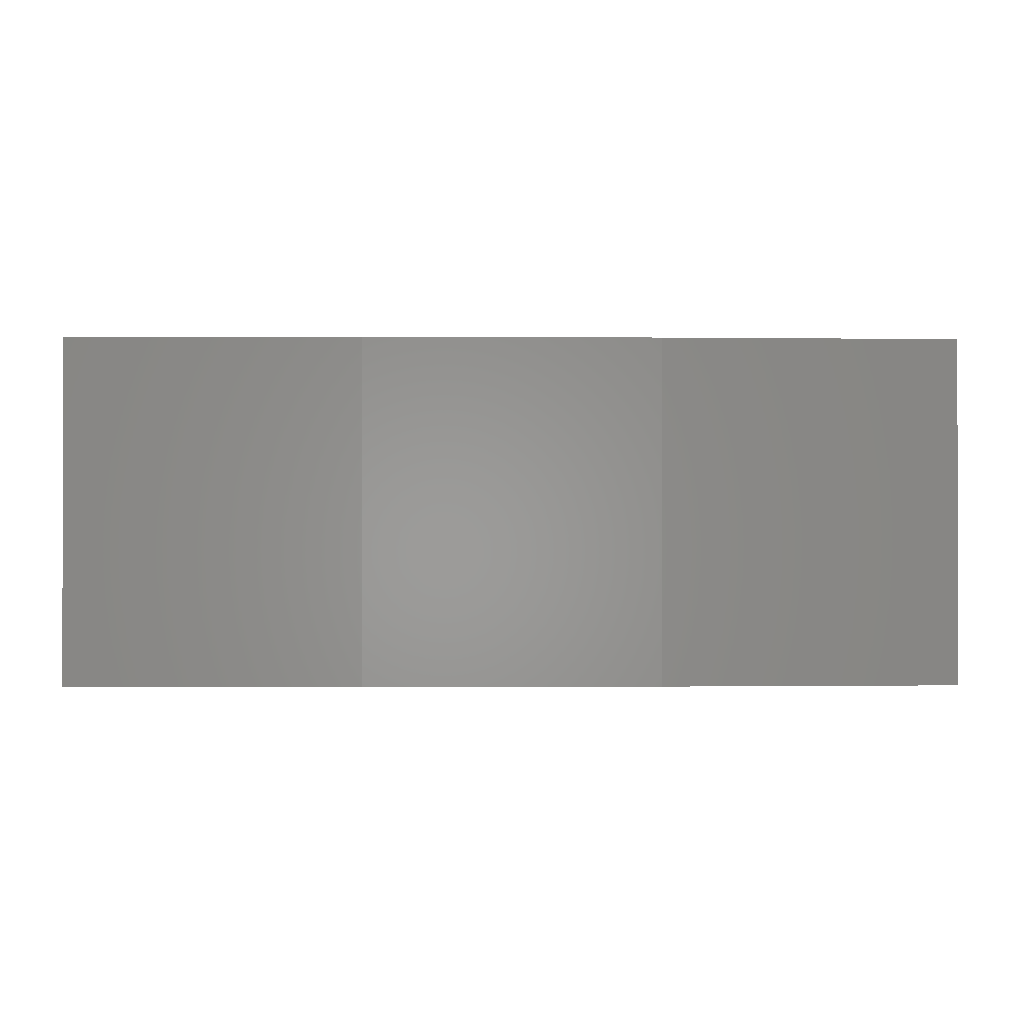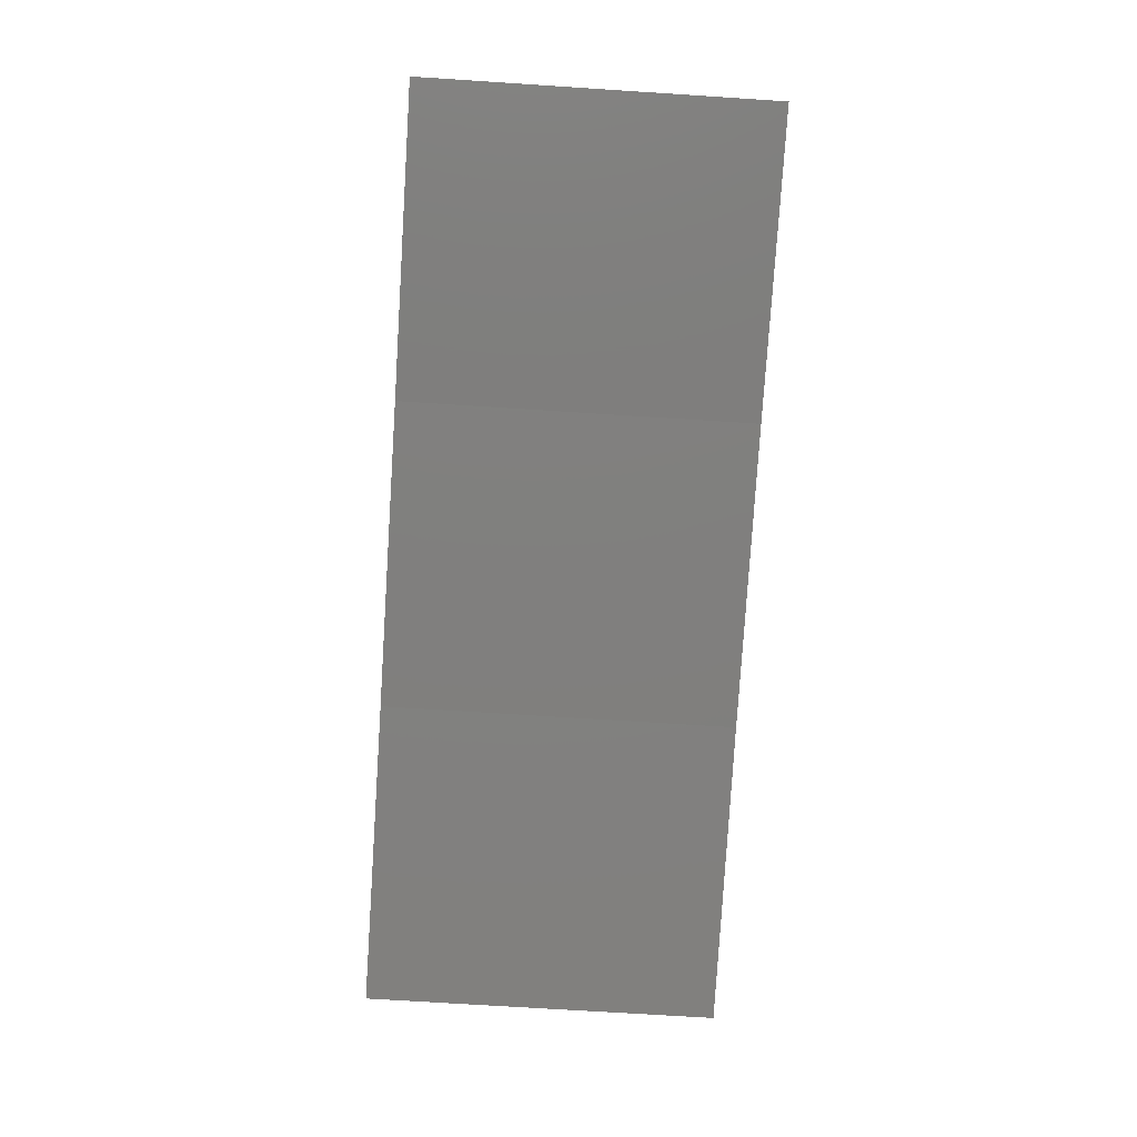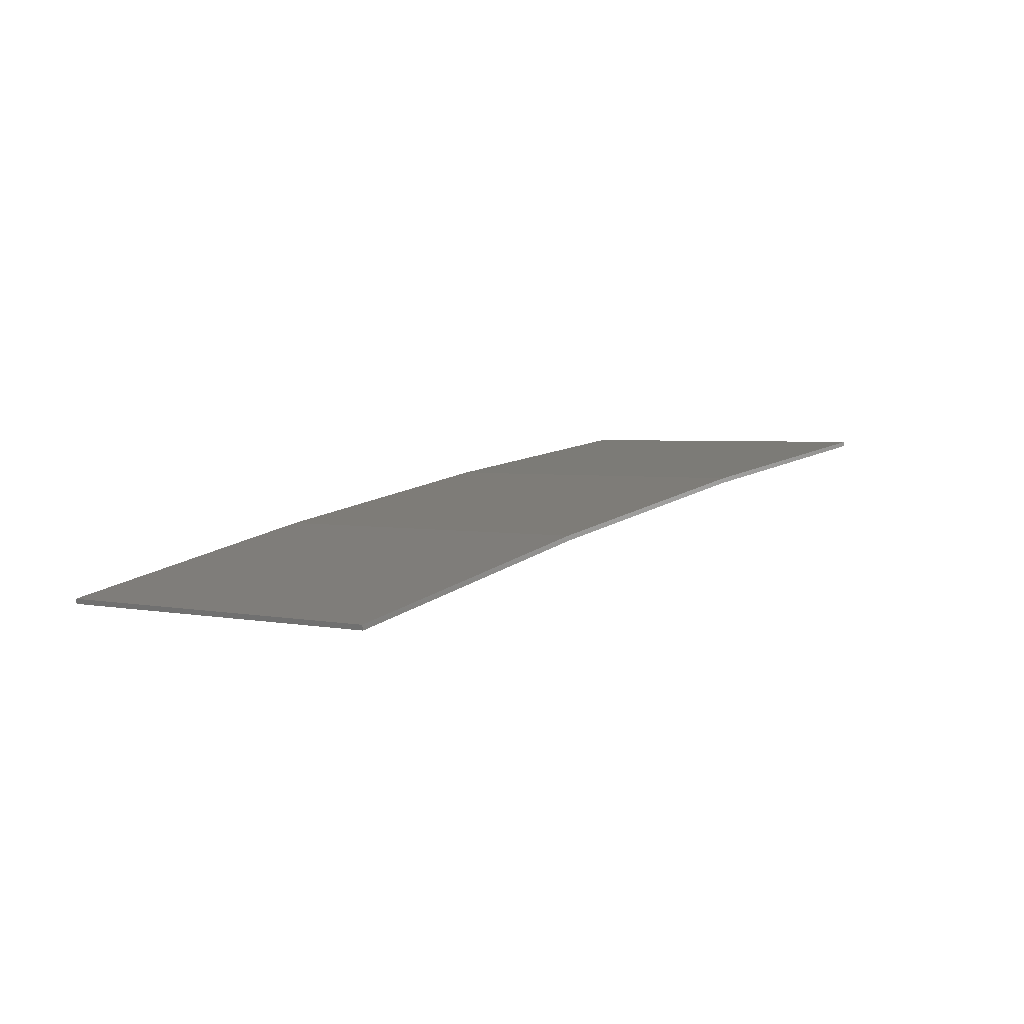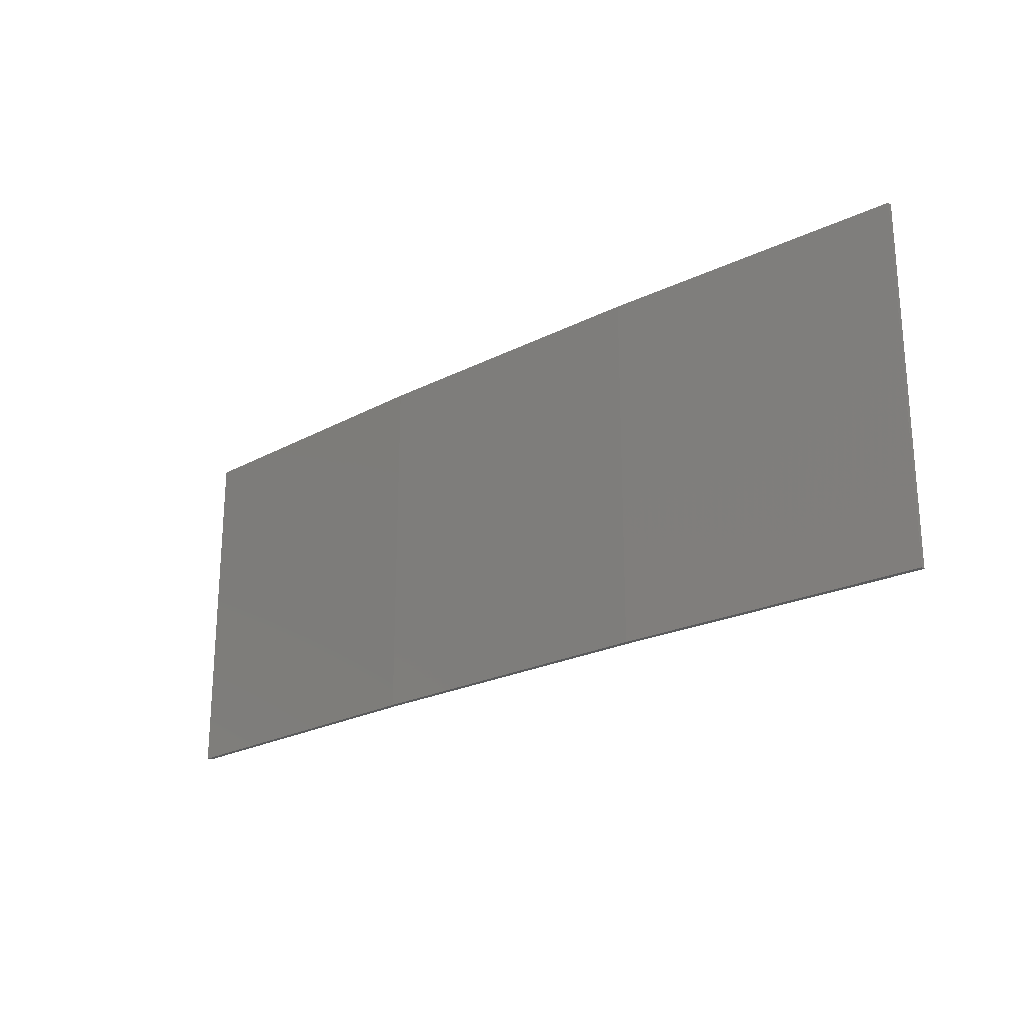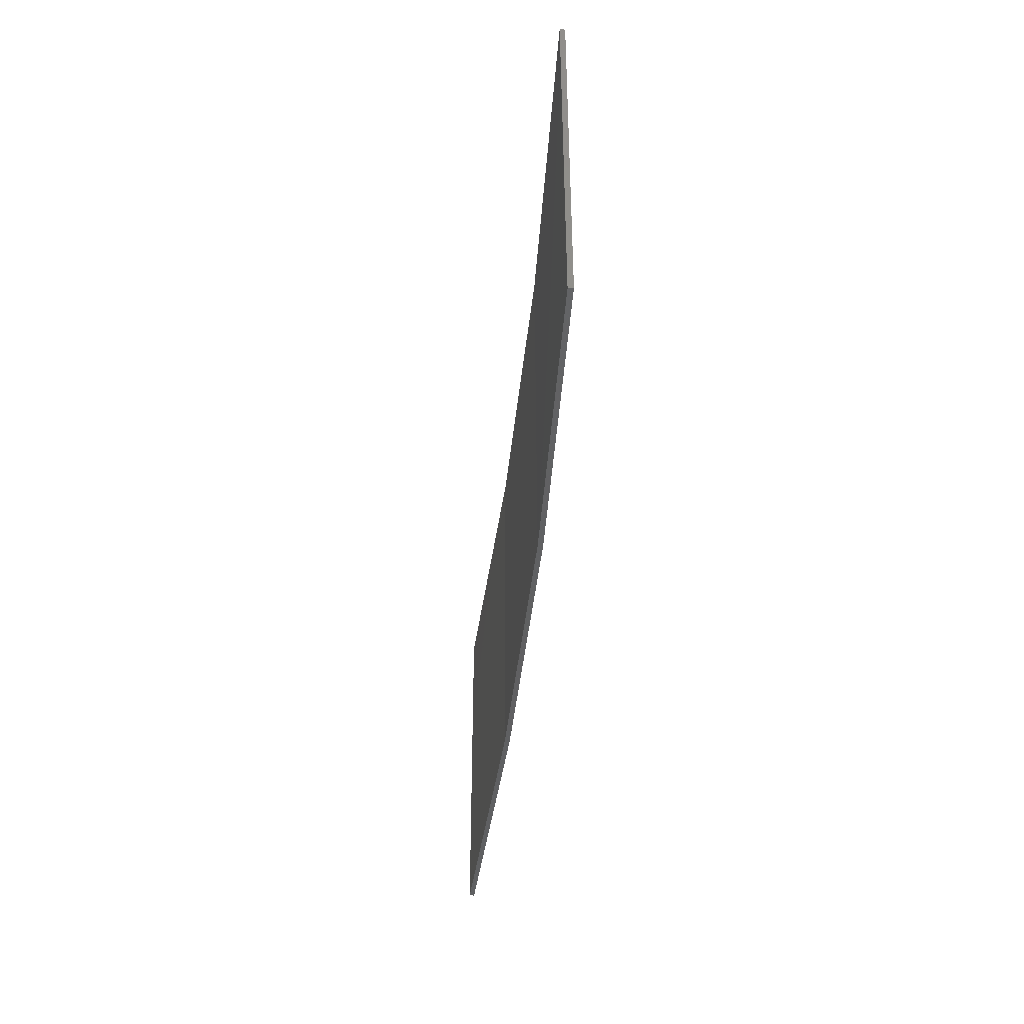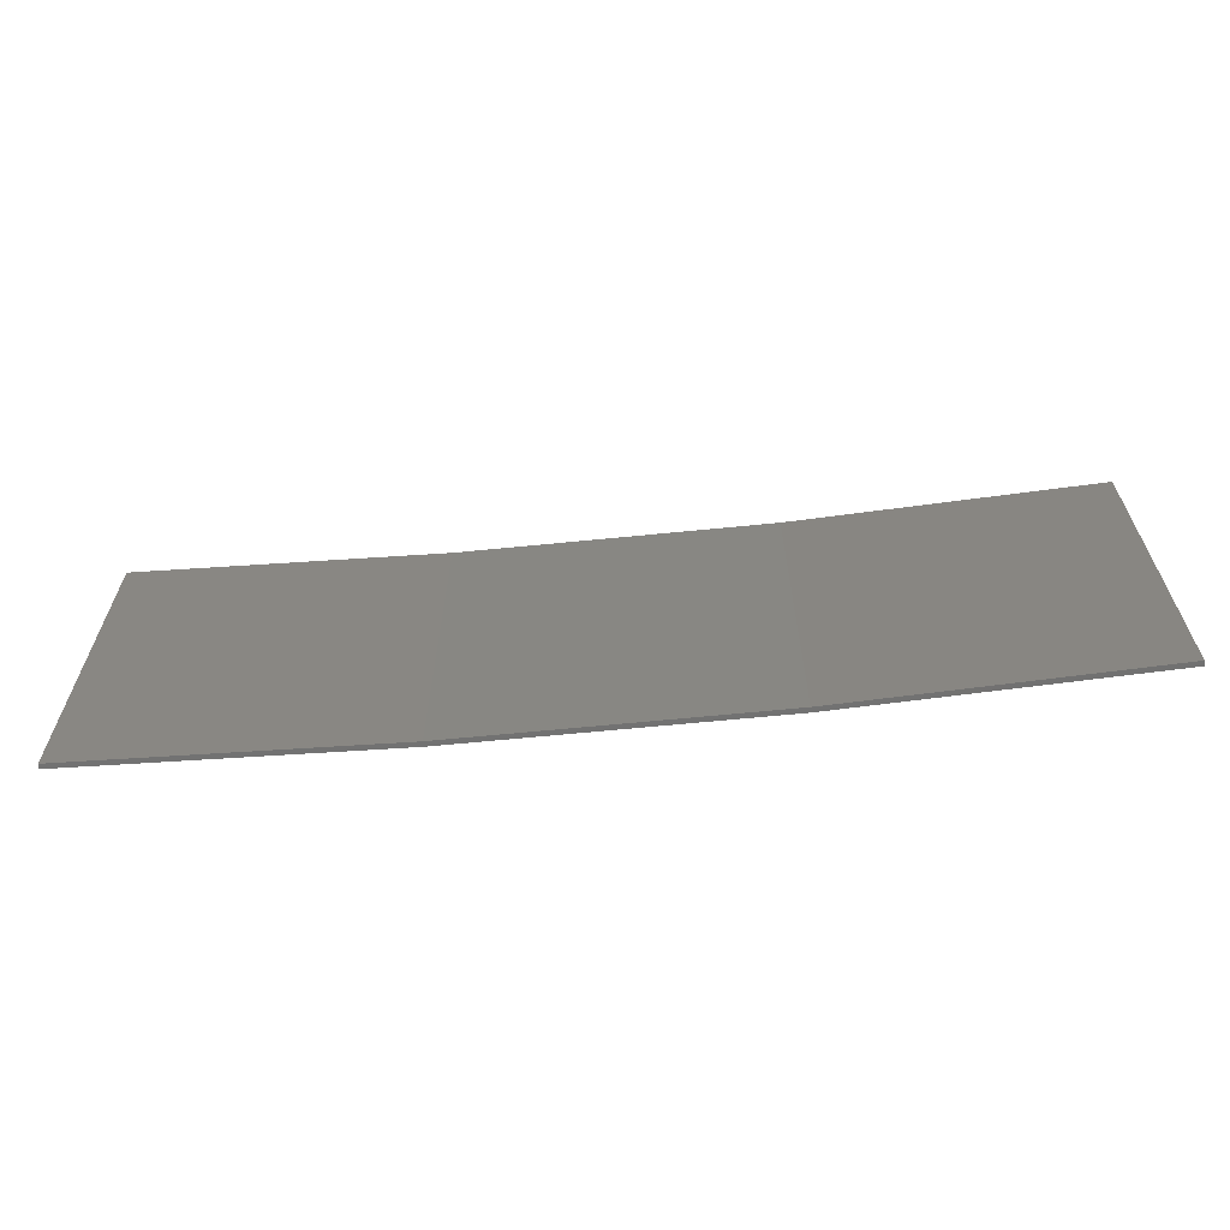
<metadata>
{"format":"stl","ext":"stl","renderer":"f3d","projection":"perspective","resolution":1024,"background":"white","views":[{"elev":-0.6,"azim":170.1,"up":"+Z"},{"elev":-70.6,"azim":-93.7,"up":"+Y"},{"elev":3.0,"azim":126.1,"up":"+Y"},{"elev":-22.8,"azim":-147.6,"up":"+Z"},{"elev":-42.2,"azim":75.4,"up":"+Z"},{"elev":-63.8,"azim":-3.1,"up":"+Z"}]}
</metadata>
<code>
# stl→obj: 16 verts, 28 faces
v 9.907 3.818 -147.5
v 9.907 3.818 -143.9
v 12.95 3.449 -143.9
v 12.95 3.449 -147.5
v 15.98 2.977 -143.9
v 15.98 2.977 -147.5
v 18.99 2.402 -143.9
v 18.99 2.402 -147.5
v 18.98 2.353 -147.5
v 18.98 2.353 -143.9
v 9.902 3.768 -143.9
v 12.94 3.399 -147.5
v 12.94 3.399 -143.9
v 9.902 3.768 -147.5
v 15.97 2.927 -147.5
v 15.97 2.927 -143.9
f 1 2 3
f 4 3 5
f 4 1 3
f 6 5 7
f 6 4 5
f 8 6 7
f 9 8 7
f 9 7 10
f 11 12 13
f 14 12 11
f 13 15 16
f 12 15 13
f 16 9 10
f 15 9 16
f 14 11 2
f 1 14 2
f 15 6 9
f 9 6 8
f 12 4 15
f 15 4 6
f 14 1 12
f 12 1 4
f 16 10 7
f 5 16 7
f 13 16 5
f 3 13 5
f 11 13 3
f 2 11 3

</code>
